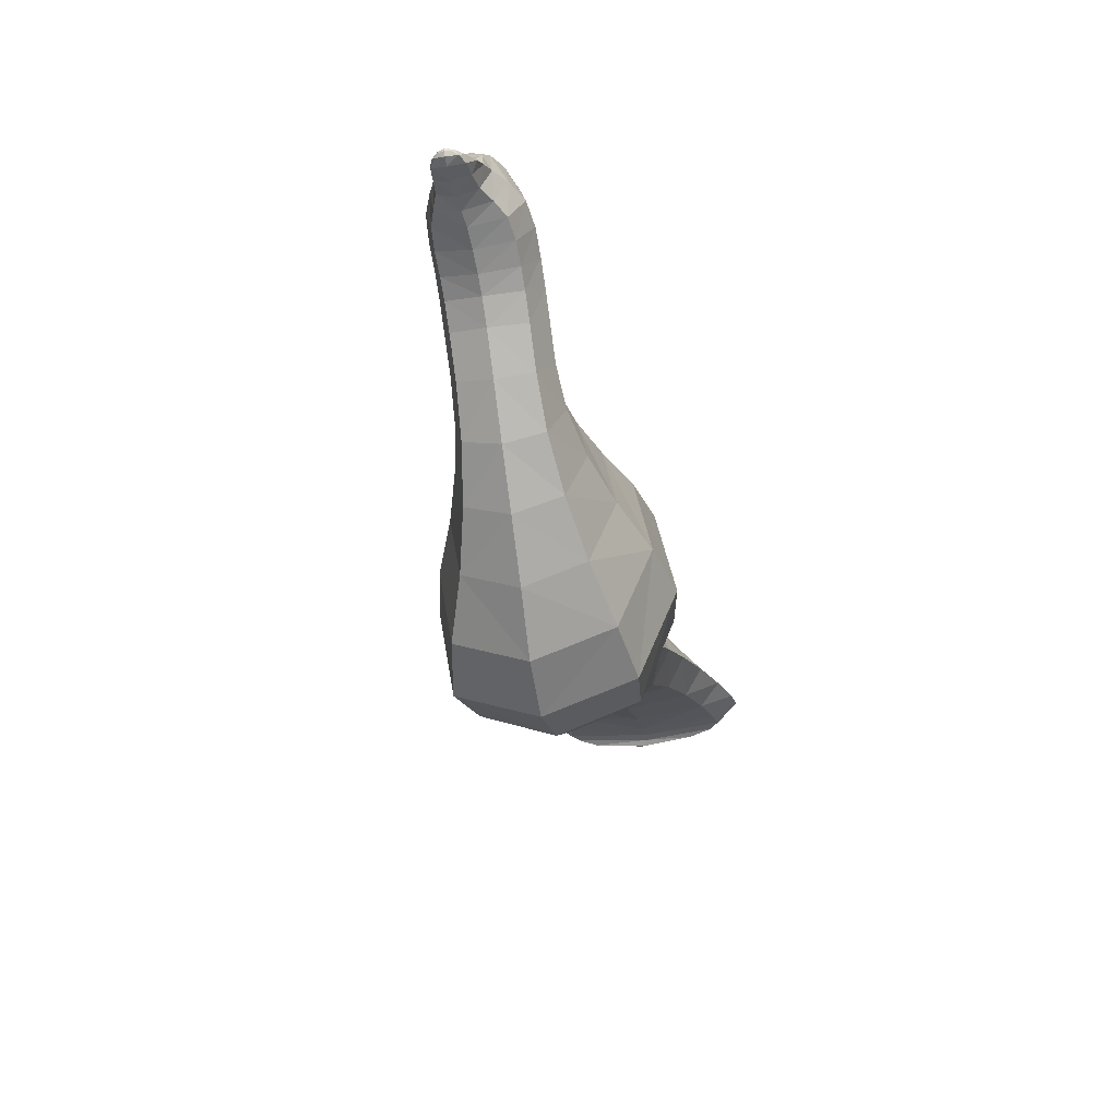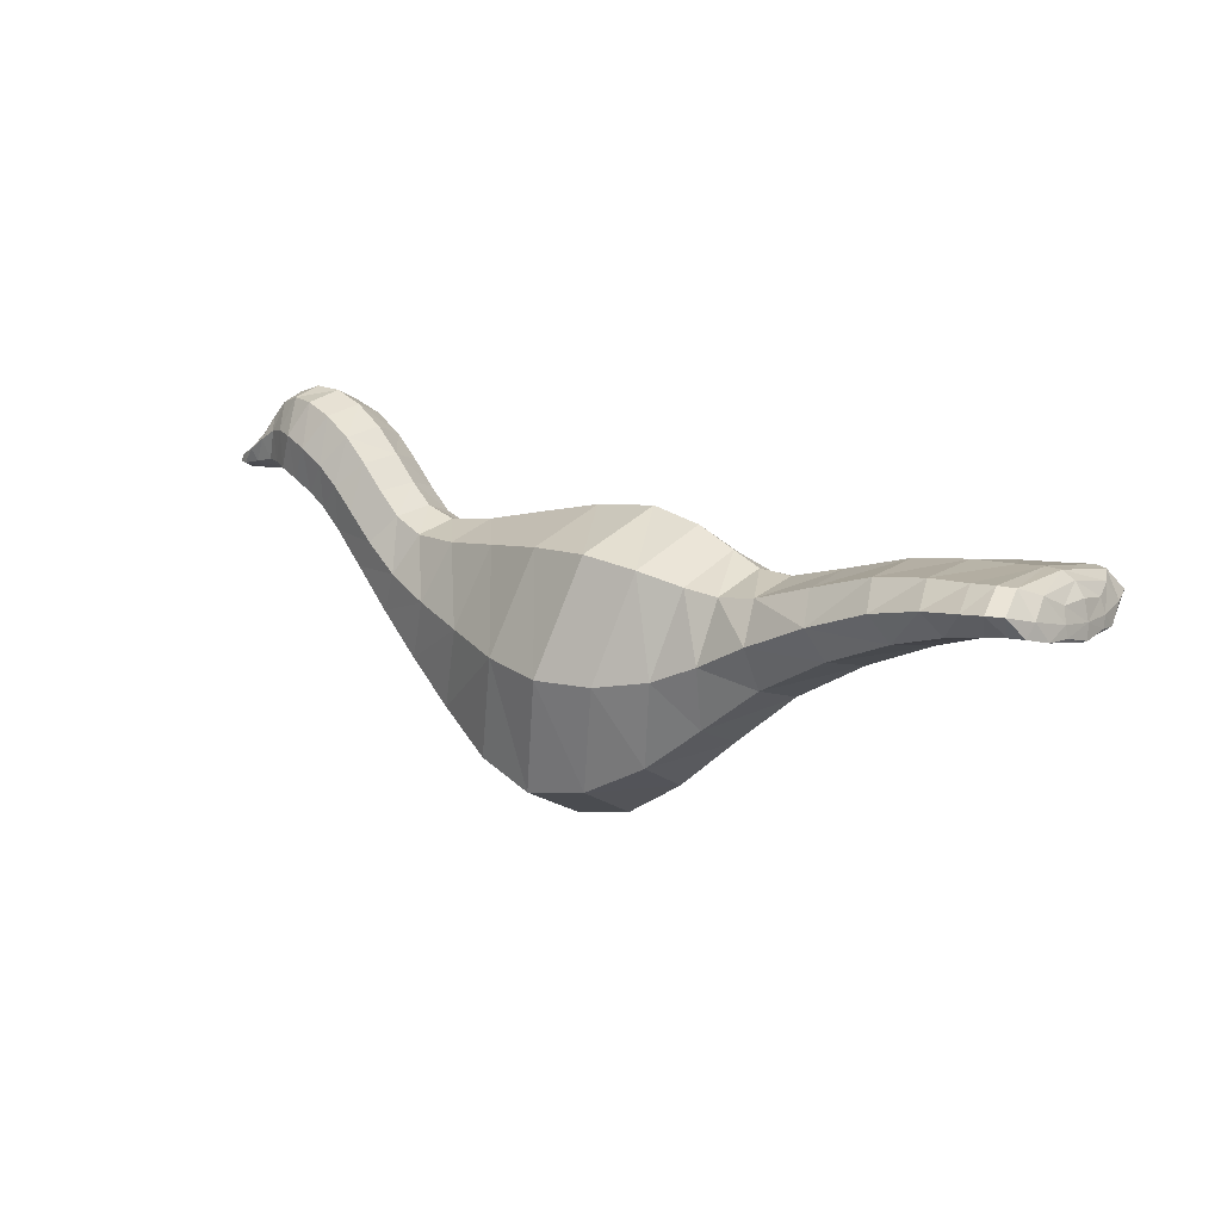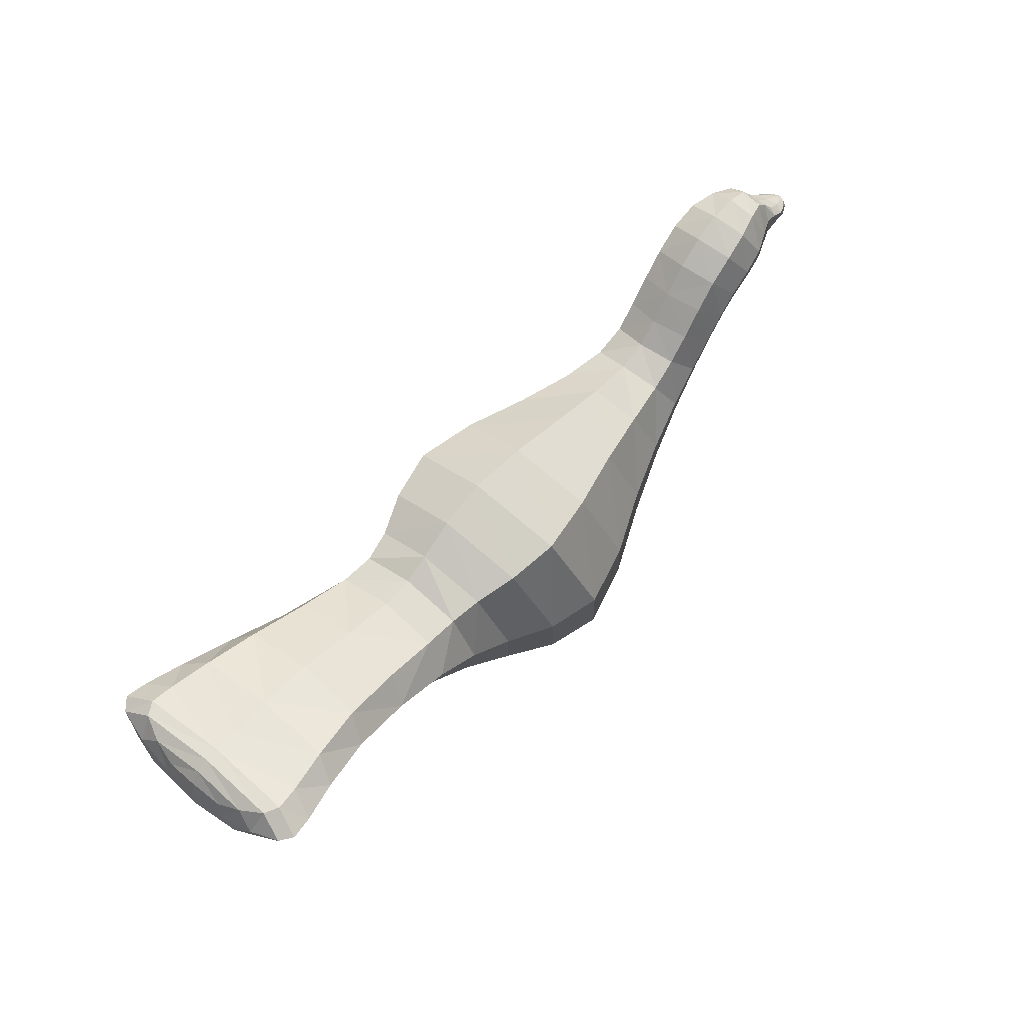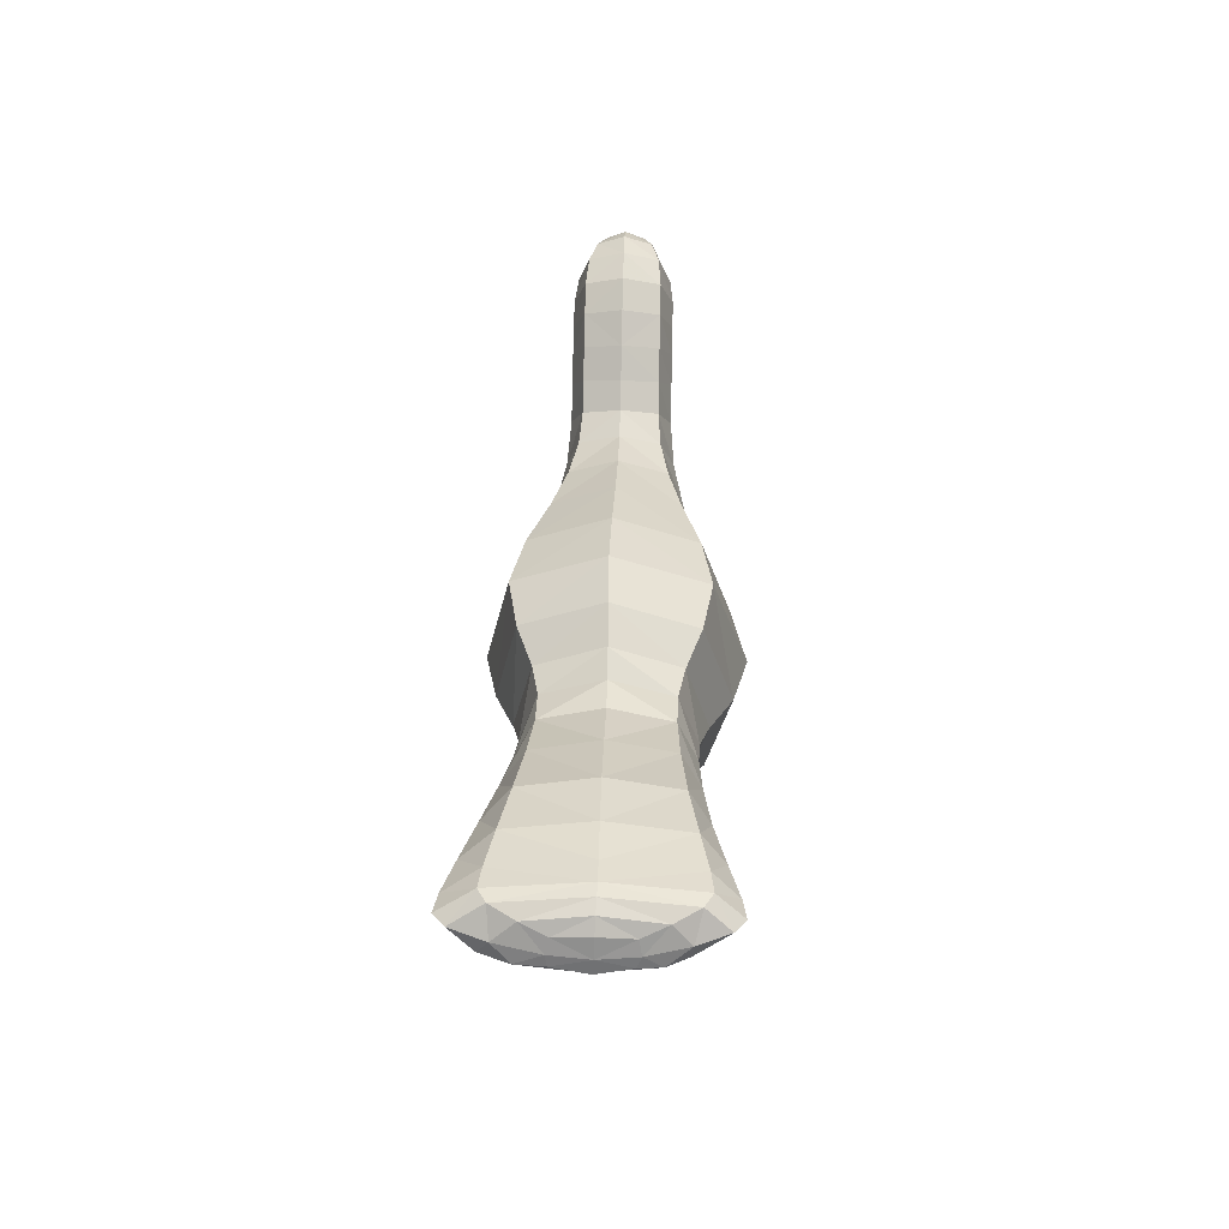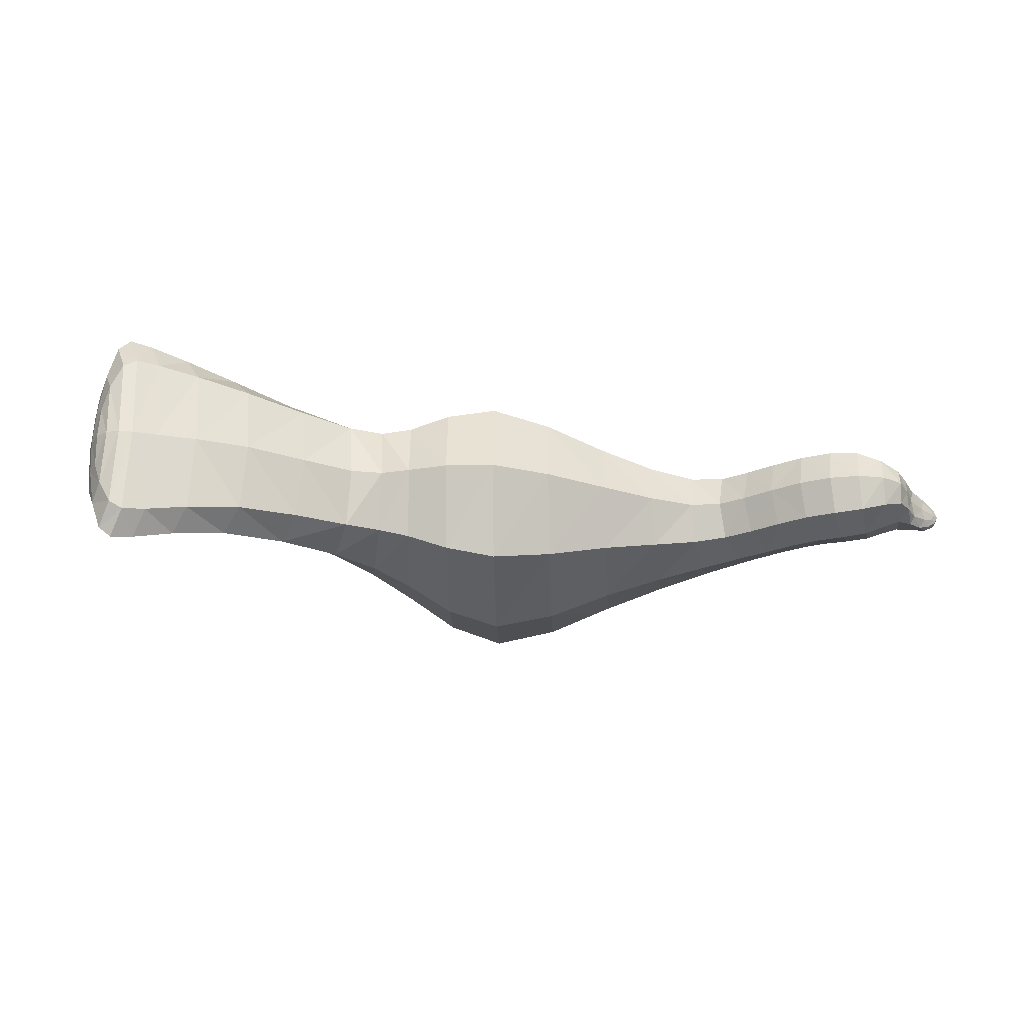
<metadata>
{"format":"obj","ext":"obj","renderer":"f3d","projection":"perspective","resolution":1024,"background":"white","views":[{"elev":-31.1,"azim":101.8,"up":"+Z"},{"elev":8.0,"azim":-142.9,"up":"+Z"},{"elev":55.0,"azim":-49.2,"up":"+Z"},{"elev":36.0,"azim":-88.3,"up":"+Z"},{"elev":-25.9,"azim":-16.5,"up":"+Y"}]}
</metadata>
<code>
o body_Cube.001
v 4.48 -0.03515 1.114
v 3.859 -0.4503 1.175
v 3.191 -0.03515 1.028
v 3.859 0.38 1.175
v 4.174 -0.03515 0.9183
v 3.545 -0.03515 1.432
v 2.815 0.4958 0.3085
v 3.48 -0.4503 0.7367
v 3.48 0.38 0.7367
v 3.768 -0.03515 0.4451
v 1.822 0.8366 0.00171
v 3.097 -0.04322 -0.3371
v 2.532 -0.03471 0.9551
v 2.813 -0.5737 0.3095
v 0.8377 0.8504 -0.1236
v 2.203 -0.09022 -1.128
v 1.439 -0.02145 1.132
v 1.82 -0.9483 0.002761
v -0.04848 -0.03364 0.7422
v 1.189 -0.09335 -1.279
v 0.4869 -0.02055 1.034
v 0.8379 -0.9643 -0.1218
v -0.8882 0.6854 0.4557
v 0.05561 -0.7027 0.07726
v 0.05602 0.6227 0.07506
v 0.1601 -0.04635 -0.5899
v -2.508 0.05636 0.4912
v -0.9882 0.004629 0.1158
v -0.7889 -0.03497 0.796
v -0.8889 -0.7157 0.456
v -2.558 -0.04112 0.8415
v -2.34 -0.0471 0.9236
v -2.424 -0.9832 0.7074
v -2.424 0.9925 0.7074
v -2.665 -0.03515 0.5685
v -2.604 -0.6531 0.6402
v -2.604 0.6226 0.6402
v -2.649 0.0106 0.4389
v 4.606 0.261 1.607
v 4.222 -0.4503 1.473
v 4.222 0.38 1.473
v 3.965 -0.03515 1.832
v 4.786 -0.03515 1.769
v 4.437 -0.03515 1.974
v 4.774 -0.05074 1.24
v 4.606 -0.3469 1.607
v 5.212 -0.1597 1.374
v 5.088 -0.05074 1.253
v 4.937 -0.2356 1.511
v 4.937 0.1497 1.511
v 5.33 -0.03515 1.344
v 5.212 0.08939 1.374
v 5.108 -0.03515 1.467
v 5.316 -0.03515 1.281
v -1.894 0.8784 0.6792
v -1.894 -0.8691 0.6792
v -1.779 -0.04112 0.9328
v -2.008 0.05038 0.4255
v 4.313 -0.03515 1.018
v 4.027 0.38 1.337
v 3.742 -0.03515 1.656
v 4.027 -0.4503 1.337
v 4.095 -0.3465 0.9825
v 3.623 -0.3465 1.368
v 3.687 -0.4503 0.9785
v 4.01 -0.03515 0.7492
v 3.364 -0.03515 1.208
v 3.687 0.38 0.9785
v 4.095 0.2762 0.9825
v 3.623 0.2762 1.368
v 3.201 -0.4812 0.4977
v 3.46 -0.03716 0.06365
v 2.941 -0.03504 0.9315
v 3.201 0.409 0.4975
v 3.263 0.2762 0.9554
v 3.263 -0.3465 0.9554
v 3.696 -0.3465 0.518
v 3.696 0.2762 0.518
v 2.345 -0.729 0.1515
v 2.678 -0.059 -0.74
v 2.013 -0.03118 1.041
v 2.347 0.6388 0.1499
v 3.027 0.3581 -0.176
v 2.602 0.366 0.7933
v 3.025 -0.4424 -0.1751
v 2.602 -0.4376 0.7939
v 1.299 -1.078 -0.1004
v 1.698 -0.1105 -1.356
v 0.8998 -0.01481 1.154
v 1.299 0.9526 -0.1011
v 2.109 0.587 -0.8459
v 1.535 0.64 0.8496
v 2.107 -0.7502 -0.8449
v 1.535 -0.7001 0.8502
v 0.427 -0.7813 -0.06229
v 0.6757 -0.0637 -0.9921
v 0.1782 -0.02979 0.8647
v 0.4269 0.6878 -0.06517
v 1.101 0.5929 -0.9909
v 0.5749 0.6541 0.744
v 1.101 -0.7614 -0.9891
v 0.5743 -0.7134 0.7451
v -0.3564 -0.6928 0.2617
v -0.3855 -0.028 -0.1835
v -0.3264 -0.03455 0.706
v -0.3555 0.6303 0.2608
v -0.02172 0.4673 0.575
v -0.02309 -0.5377 0.5764
v 0.1344 -0.5364 -0.4224
v 0.1337 0.4469 -0.4243
v -1.436 -0.7737 0.6114
v -1.559 0.03596 0.3161
v -1.314 -0.0366 0.9067
v -1.436 0.7731 0.6113
v -0.9632 0.523 0.2008
v -0.8134 0.4975 0.7107
v -0.9633 -0.5236 0.2008
v -0.8142 -0.5575 0.7112
v -2.528 -0.9007 0.6928
v -2.599 0.04492 0.4791
v -2.457 -0.0456 0.9065
v -2.528 0.9 0.6928
v -2.487 -0.6975 0.5453
v -1.979 0.6942 0.4889
v -2.361 0.7067 0.8696
v -1.808 -0.685 0.8694
v -2.65 -0.3336 0.5864
v -2.668 -0.02371 0.4441
v -2.631 -0.03664 0.7287
v -2.65 0.2732 0.5864
v -2.57 0.4438 0.7911
v -2.57 -0.5131 0.7911
v -2.638 -0.4743 0.4892
v -2.638 0.4825 0.4892
v 4.643 -0.03904 1.192
v 4.422 0.3503 1.568
v 4.201 -0.03515 1.944
v 4.422 -0.4245 1.568
v 4.415 0.2762 1.203
v 4.415 -0.3465 1.203
v 4.029 -0.3465 1.742
v 4.029 0.2762 1.742
v 4.91 -0.05854 1.259
v 4.776 0.1736 1.589
v 4.643 -0.03515 1.918
v 4.776 -0.2673 1.589
v 4.48 0.1908 1.883
v 4.732 0.1791 1.331
v 4.48 -0.265 1.883
v 4.732 -0.2767 1.331
v 5.245 -0.03904 1.251
v 5.084 0.1385 1.423
v 4.923 -0.03515 1.596
v 5.084 -0.2127 1.423
v 4.824 -0.1816 1.704
v 4.824 0.1074 1.704
v 5.051 0.09569 1.318
v 5.051 -0.1933 1.318
v 5.334 -0.03515 1.319
v 5.301 0.0242 1.351
v 5.268 -0.03515 1.383
v 5.301 -0.09449 1.351
v 5.29 -0.1285 1.304
v 5.134 -0.1285 1.444
v 5.134 0.05825 1.444
v 5.29 0.05825 1.304
v -1.979 -0.6164 0.4889
v -2.487 0.7843 0.5453
v -1.808 0.6256 0.8694
v -2.361 -0.7751 0.8696
v -2.232 0.9639 0.6982
v -2.232 -0.9547 0.6982
v -2.137 -0.0456 0.9225
v -2.327 0.05486 0.4739
v 4.242 0.2762 1.098
v 3.813 0.2762 1.576
v 4.242 -0.3465 1.098
v 3.813 -0.3465 1.576
v 3.929 0.2762 0.8066
v 3.445 0.2762 1.15
v 3.929 -0.3465 0.8066
v 3.445 -0.3465 1.15
v 3.395 0.2967 0.172
v 3.006 0.2987 0.823
v 3.395 -0.3705 0.1723
v 3.006 -0.3693 0.8231
v 2.596 0.4563 -0.518
v 2.097 0.4794 0.8182
v 2.593 -0.5673 -0.5166
v 2.096 -0.5487 0.8192
v 1.598 0.6619 -1.042
v 0.9997 0.7357 0.8405
v 1.598 -0.8589 -1.042
v 0.9995 -0.7892 0.8409
v 0.6129 0.4859 -0.7614
v 0.2409 0.5224 0.6317
v 0.6142 -0.6049 -0.7587
v 0.2398 -0.5904 0.6334
v -0.3781 0.4633 -0.07261
v -0.3331 0.4664 0.5944
v -0.3781 -0.521 -0.07204
v -0.3344 -0.5339 0.5953
v -1.528 0.6064 0.3899
v -1.344 0.553 0.8328
v -1.528 -0.5526 0.3899
v -1.345 -0.6081 0.8329
v -2.582 0.7089 0.5325
v -2.475 0.641 0.8531
v -2.582 -0.6417 0.5325
v -2.475 -0.7096 0.8531
v -2.656 0.2589 0.4924
v -2.62 0.2417 0.7083
v -2.656 -0.2943 0.4924
v -2.62 -0.3115 0.7083
v 4.588 0.252 1.286
v 4.256 0.2549 1.85
v 4.588 -0.3291 1.286
v 4.256 -0.3262 1.85
v 4.877 0.1097 1.342
v 4.676 0.1273 1.836
v 4.877 -0.221 1.342
v 4.676 -0.2034 1.836
v 5.205 0.09315 1.294
v 4.963 0.09608 1.553
v 5.205 -0.1703 1.294
v 4.963 -0.1673 1.553
v 5.315 0.0189 1.322
v 5.24 0.0189 1.392
v 5.315 -0.08919 1.322
v 5.24 -0.08919 1.392
v -2.303 -0.6772 0.5299
v -2.303 0.7618 0.5299
v -2.161 0.6864 0.8664
v -2.161 -0.7525 0.8664
f 140 59 1
f 59 139 1
f 1 215 135
f 1 217 140
f 63 62 2
f 2 178 64
f 64 65 2
f 2 181 63
f 76 67 3
f 67 75 3
f 3 184 73
f 3 186 76
f 4 179 68
f 68 70 4
f 4 176 60
f 60 69 4
f 5 177 63
f 63 66 5
f 66 69 5
f 5 175 59
f 6 182 64
f 6 178 61
f 6 176 70
f 6 180 67
f 7 184 74
f 7 183 83
f 83 82 7
f 82 84 7
f 8 181 65
f 8 182 76
f 76 71 8
f 71 77 8
f 9 180 68
f 9 179 78
f 78 74 9
f 74 75 9
f 78 66 10
f 66 77 10
f 10 185 72
f 10 183 78
f 11 188 82
f 11 187 91
f 11 191 90
f 90 92 11
f 83 72 12
f 72 85 12
f 12 189 80
f 12 187 83
f 86 73 13
f 73 84 13
f 13 188 81
f 13 190 86
f 14 185 71
f 14 186 86
f 86 79 14
f 79 85 14
f 15 192 90
f 90 99 15
f 15 195 98
f 98 100 15
f 91 80 16
f 16 189 93
f 93 88 16
f 88 91 16
f 94 81 17
f 81 92 17
f 17 192 89
f 17 194 94
f 18 189 79
f 18 190 94
f 94 87 18
f 18 193 93
f 108 97 19
f 97 107 19
f 19 200 105
f 19 202 108
f 20 191 88
f 20 193 101
f 101 96 20
f 96 99 20
f 102 89 21
f 89 100 21
f 21 196 97
f 21 198 102
f 101 87 22
f 22 194 102
f 102 95 22
f 22 197 101
f 23 200 106
f 106 115 23
f 23 203 114
f 23 204 116
f 109 95 24
f 24 198 108
f 108 103 24
f 24 201 109
f 25 196 98
f 98 110 25
f 25 199 106
f 106 107 25
f 26 195 96
f 26 197 109
f 109 104 26
f 104 110 26
f 27 232 174
f 27 231 123
f 27 209 120
f 27 207 168
f 28 199 104
f 28 201 117
f 28 205 112
f 112 115 28
f 29 202 105
f 29 200 116
f 116 113 29
f 113 118 29
f 117 103 30
f 30 202 118
f 30 206 111
f 30 205 117
f 132 121 31
f 121 131 31
f 31 212 129
f 31 214 132
f 32 234 173
f 32 233 125
f 32 208 121
f 32 210 170
f 33 231 172
f 172 170 33
f 170 119 33
f 119 123 33
f 125 171 34
f 34 232 168
f 168 122 34
f 122 125 34
f 35 213 127
f 35 214 129
f 35 212 130
f 35 211 128
f 36 209 119
f 36 210 132
f 132 127 36
f 127 133 36
f 37 208 122
f 37 207 134
f 134 130 37
f 130 131 37
f 134 120 38
f 120 133 38
f 38 213 128
f 38 211 134
f 39 215 136
f 136 147 39
f 39 220 144
f 144 148 39
f 141 62 40
f 40 177 140
f 140 138 40
f 40 218 141
f 41 175 60
f 60 142 41
f 41 216 136
f 136 139 41
f 42 176 61
f 42 178 141
f 141 137 42
f 137 142 42
f 43 220 145
f 43 222 155
f 155 153 43
f 153 156 43
f 147 137 44
f 44 218 149
f 149 145 44
f 145 147 44
f 150 135 45
f 135 148 45
f 45 219 143
f 45 221 150
f 149 138 46
f 46 217 150
f 150 146 46
f 46 222 149
f 164 154 47
f 47 225 163
f 163 162 47
f 47 230 164
f 158 143 48
f 143 157 48
f 48 223 151
f 48 225 158
f 155 146 49
f 49 221 158
f 158 154 49
f 49 226 155
f 50 219 144
f 144 156 50
f 50 224 152
f 152 157 50
f 51 227 160
f 160 161 51
f 161 162 51
f 51 229 159
f 52 223 152
f 152 165 52
f 52 228 160
f 160 166 52
f 53 224 153
f 53 226 164
f 53 230 161
f 53 228 165
f 163 151 54
f 151 166 54
f 54 227 159
f 54 229 163
f 169 114 55
f 55 203 124
f 124 171 55
f 55 233 169
f 56 205 111
f 111 126 56
f 56 234 172
f 172 167 56
f 57 206 113
f 57 204 169
f 169 173 57
f 173 126 57
f 58 203 112
f 58 205 167
f 167 174 58
f 174 124 58
f 140 177 59
f 59 175 139
f 1 139 215
f 1 135 217
f 63 177 62
f 2 62 178
f 64 182 65
f 2 65 181
f 76 182 67
f 67 180 75
f 3 75 184
f 3 73 186
f 4 69 179
f 68 180 70
f 4 70 176
f 60 175 69
f 5 59 177
f 63 181 66
f 66 179 69
f 5 69 175
f 6 67 182
f 6 64 178
f 6 61 176
f 6 70 180
f 7 84 184
f 7 74 183
f 83 187 82
f 82 188 84
f 8 77 181
f 8 65 182
f 76 186 71
f 71 185 77
f 9 75 180
f 9 68 179
f 78 183 74
f 74 184 75
f 78 179 66
f 66 181 77
f 10 77 185
f 10 72 183
f 11 92 188
f 11 82 187
f 11 91 191
f 90 192 92
f 83 183 72
f 72 185 85
f 12 85 189
f 12 80 187
f 86 186 73
f 73 184 84
f 13 84 188
f 13 81 190
f 14 85 185
f 14 71 186
f 86 190 79
f 79 189 85
f 15 100 192
f 90 191 99
f 15 99 195
f 98 196 100
f 91 187 80
f 16 80 189
f 93 193 88
f 88 191 91
f 94 190 81
f 81 188 92
f 17 92 192
f 17 89 194
f 18 93 189
f 18 79 190
f 94 194 87
f 18 87 193
f 108 198 97
f 97 196 107
f 19 107 200
f 19 105 202
f 20 99 191
f 20 88 193
f 101 197 96
f 96 195 99
f 102 194 89
f 89 192 100
f 21 100 196
f 21 97 198
f 101 193 87
f 22 87 194
f 102 198 95
f 22 95 197
f 23 116 200
f 106 199 115
f 23 115 203
f 23 114 204
f 109 197 95
f 24 95 198
f 108 202 103
f 24 103 201
f 25 107 196
f 98 195 110
f 25 110 199
f 106 200 107
f 26 110 195
f 26 96 197
f 109 201 104
f 104 199 110
f 27 168 232
f 27 174 231
f 27 123 209
f 27 120 207
f 28 115 199
f 28 104 201
f 28 117 205
f 112 203 115
f 29 118 202
f 29 105 200
f 116 204 113
f 113 206 118
f 117 201 103
f 30 103 202
f 30 118 206
f 30 111 205
f 132 210 121
f 121 208 131
f 31 131 212
f 31 129 214
f 32 170 234
f 32 173 233
f 32 125 208
f 32 121 210
f 33 123 231
f 172 234 170
f 170 210 119
f 119 209 123
f 125 233 171
f 34 171 232
f 168 207 122
f 122 208 125
f 35 128 213
f 35 127 214
f 35 129 212
f 35 130 211
f 36 133 209
f 36 119 210
f 132 214 127
f 127 213 133
f 37 131 208
f 37 122 207
f 134 211 130
f 130 212 131
f 134 207 120
f 120 209 133
f 38 133 213
f 38 128 211
f 39 148 215
f 136 216 147
f 39 147 220
f 144 219 148
f 141 178 62
f 40 62 177
f 140 217 138
f 40 138 218
f 41 139 175
f 60 176 142
f 41 142 216
f 136 215 139
f 42 142 176
f 42 61 178
f 141 218 137
f 137 216 142
f 43 156 220
f 43 145 222
f 155 226 153
f 153 224 156
f 147 216 137
f 44 137 218
f 149 222 145
f 145 220 147
f 150 217 135
f 135 215 148
f 45 148 219
f 45 143 221
f 149 218 138
f 46 138 217
f 150 221 146
f 46 146 222
f 164 226 154
f 47 154 225
f 163 229 162
f 47 162 230
f 158 221 143
f 143 219 157
f 48 157 223
f 48 151 225
f 155 222 146
f 49 146 221
f 158 225 154
f 49 154 226
f 50 157 219
f 144 220 156
f 50 156 224
f 152 223 157
f 51 159 227
f 160 228 161
f 161 230 162
f 51 162 229
f 52 166 223
f 152 224 165
f 52 165 228
f 160 227 166
f 53 165 224
f 53 153 226
f 53 164 230
f 53 161 228
f 163 225 151
f 151 223 166
f 54 166 227
f 54 159 229
f 169 204 114
f 55 114 203
f 124 232 171
f 55 171 233
f 56 167 205
f 111 206 126
f 56 126 234
f 172 231 167
f 57 126 206
f 57 113 204
f 169 233 173
f 173 234 126
f 58 124 203
f 58 112 205
f 167 231 174
f 174 232 124

</code>
